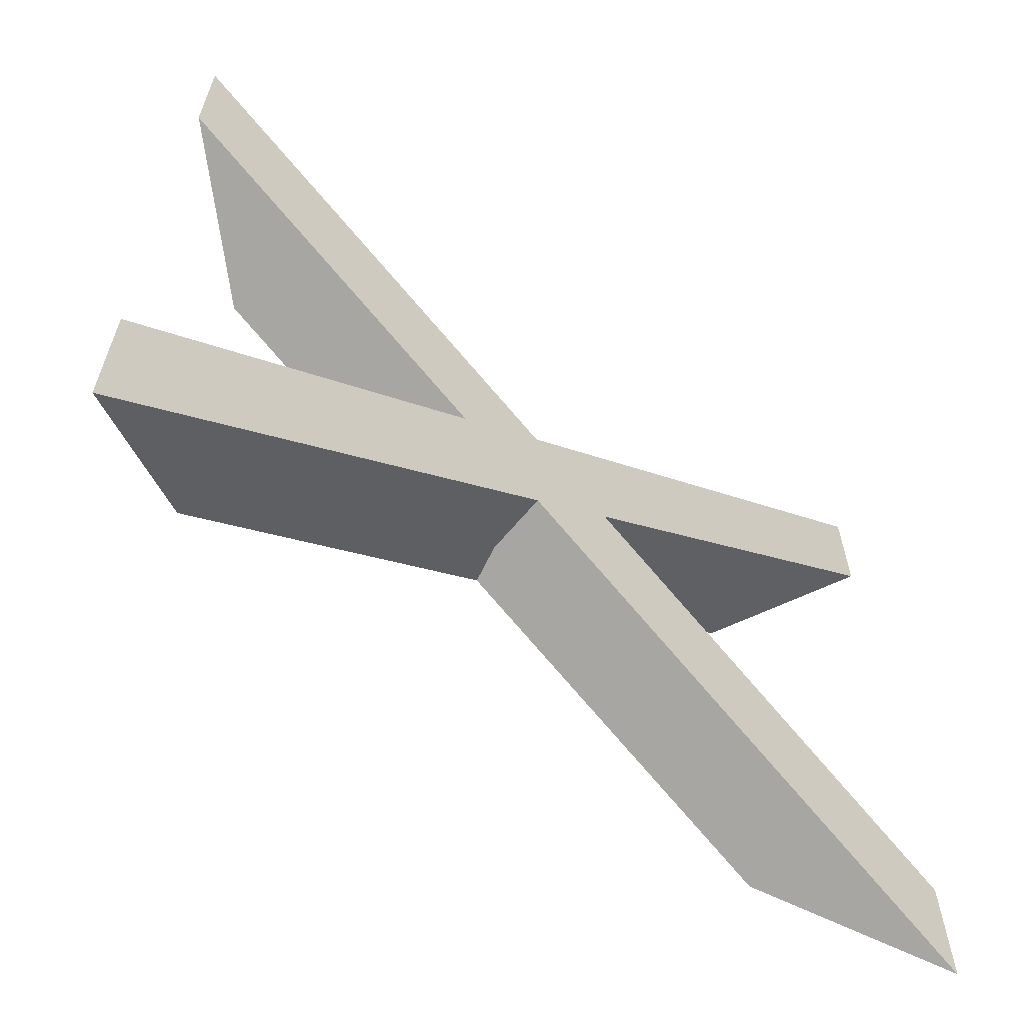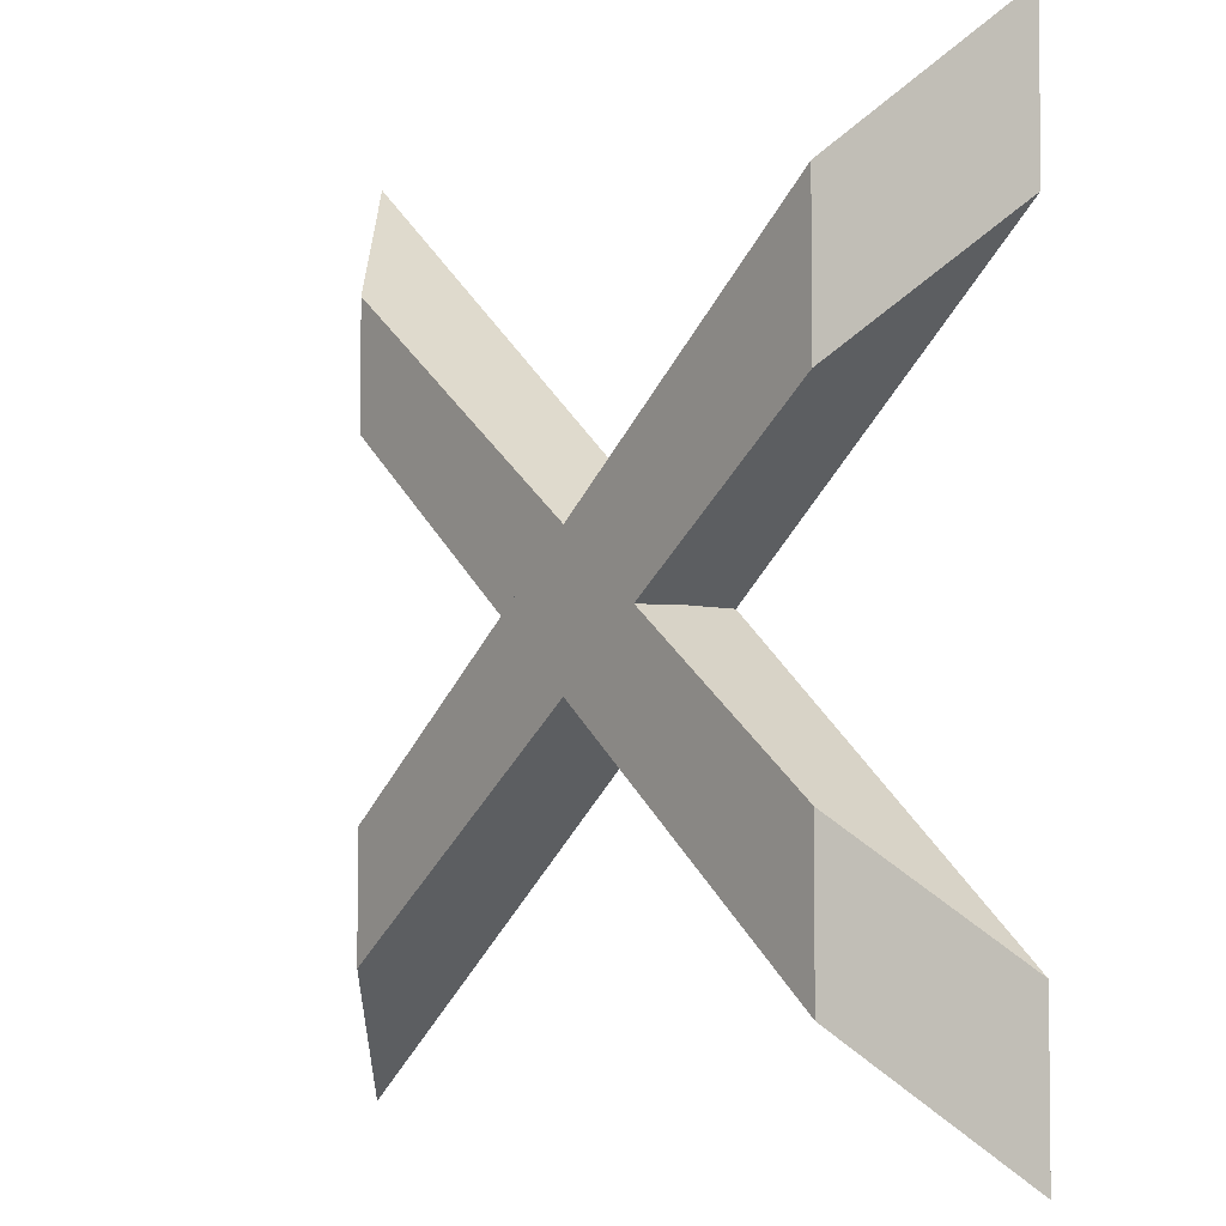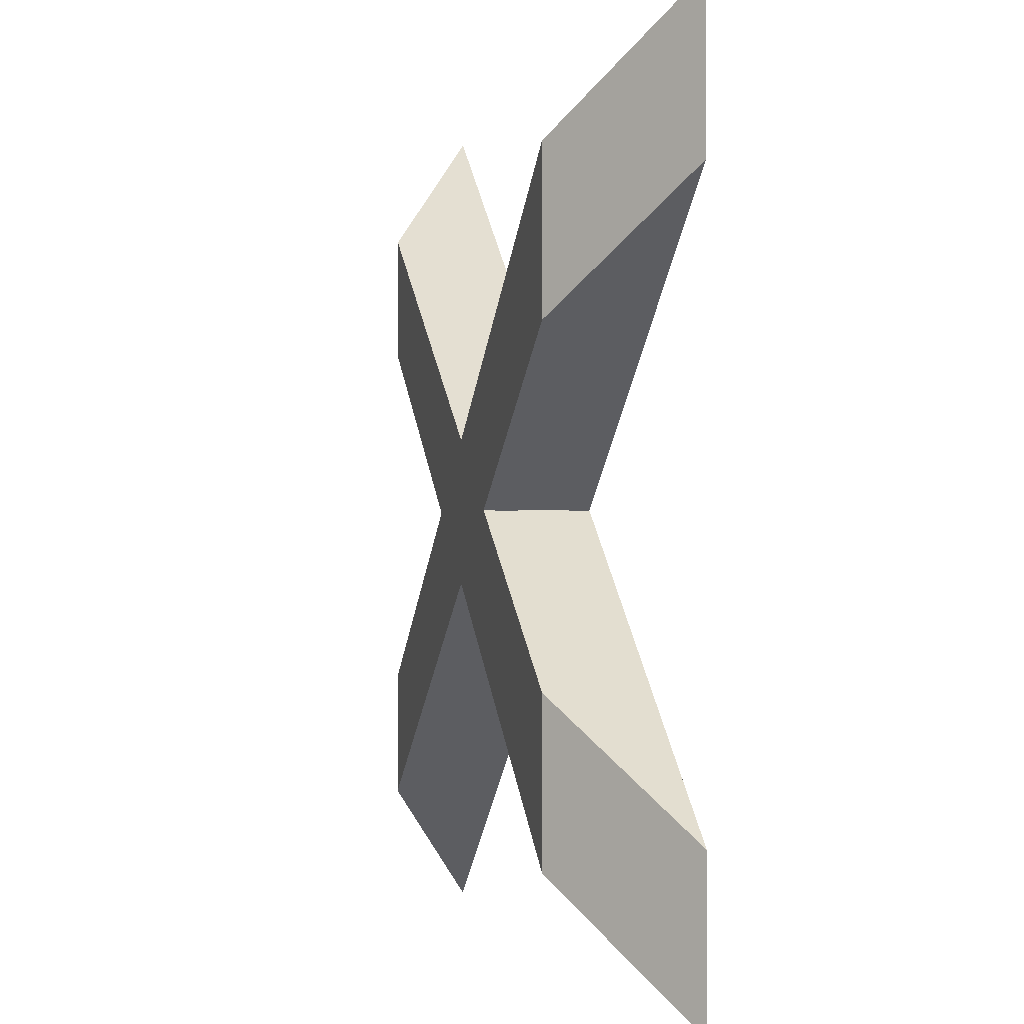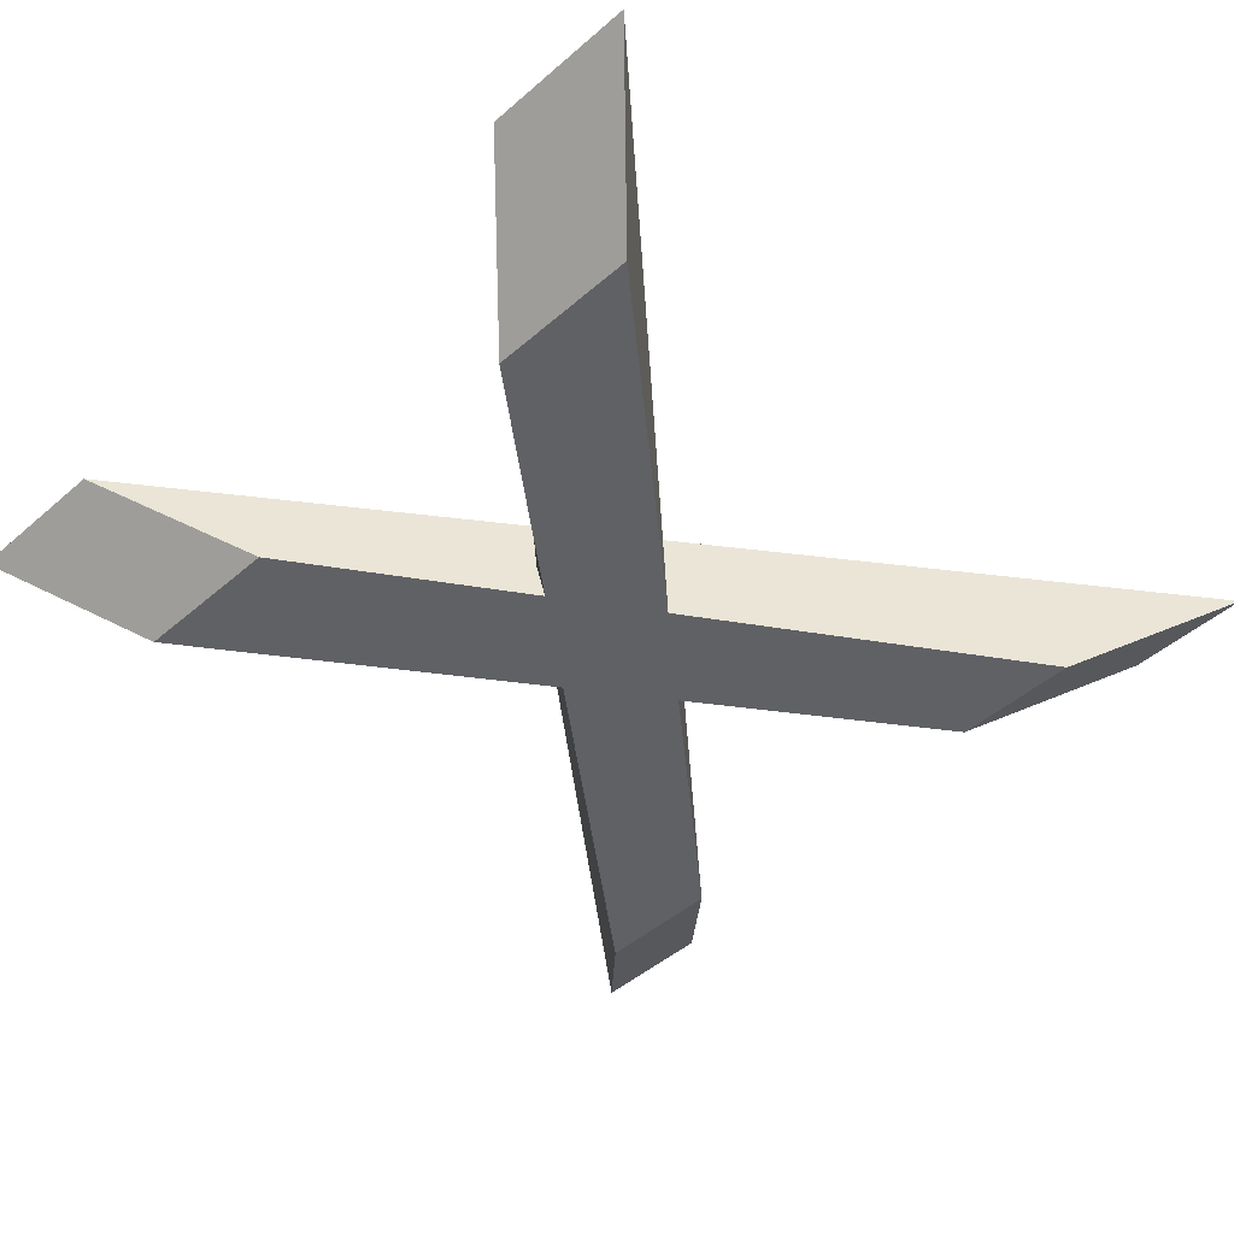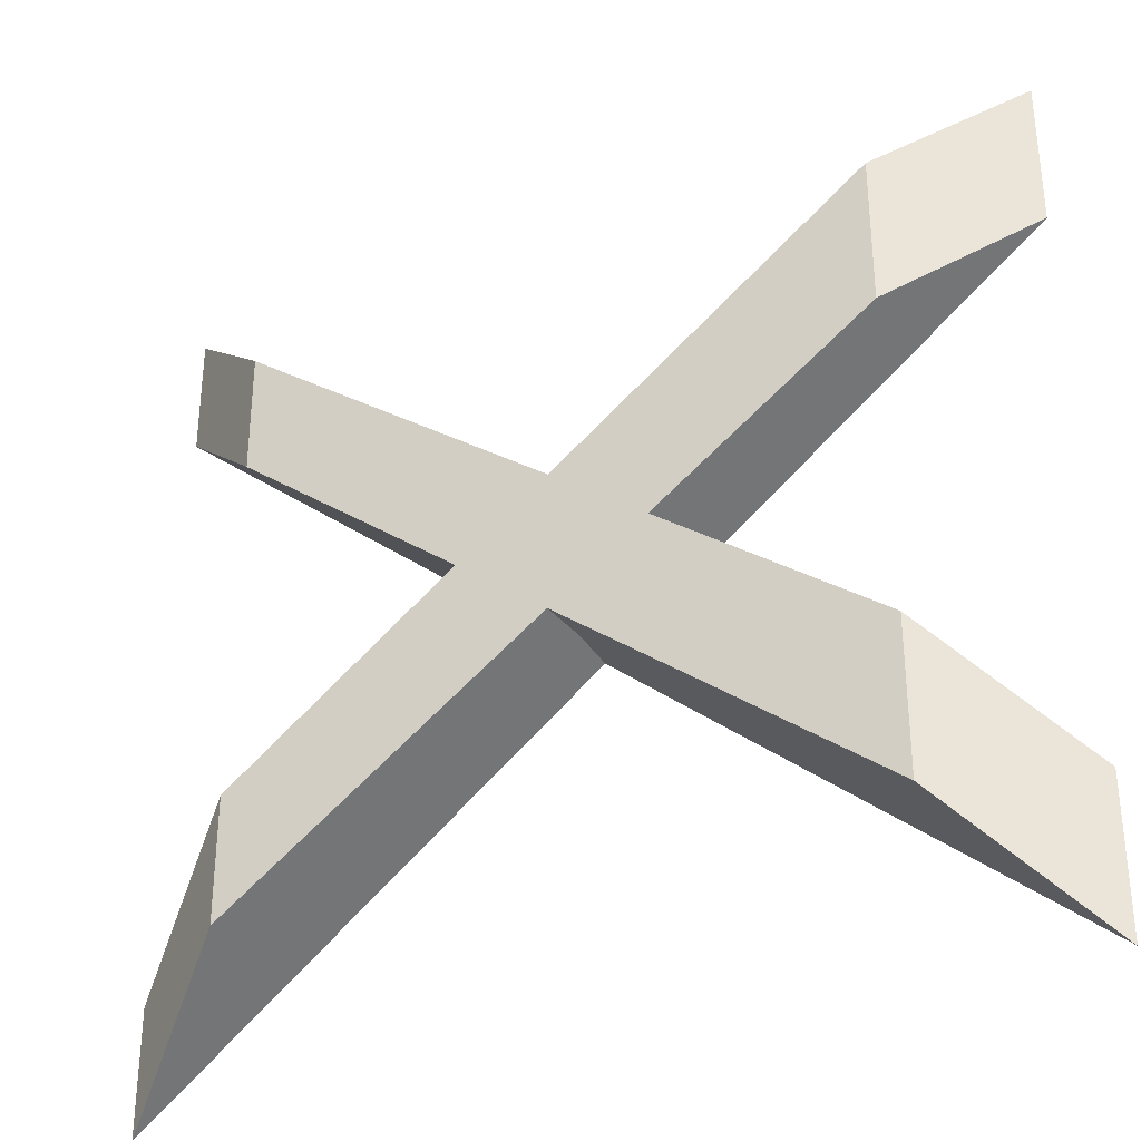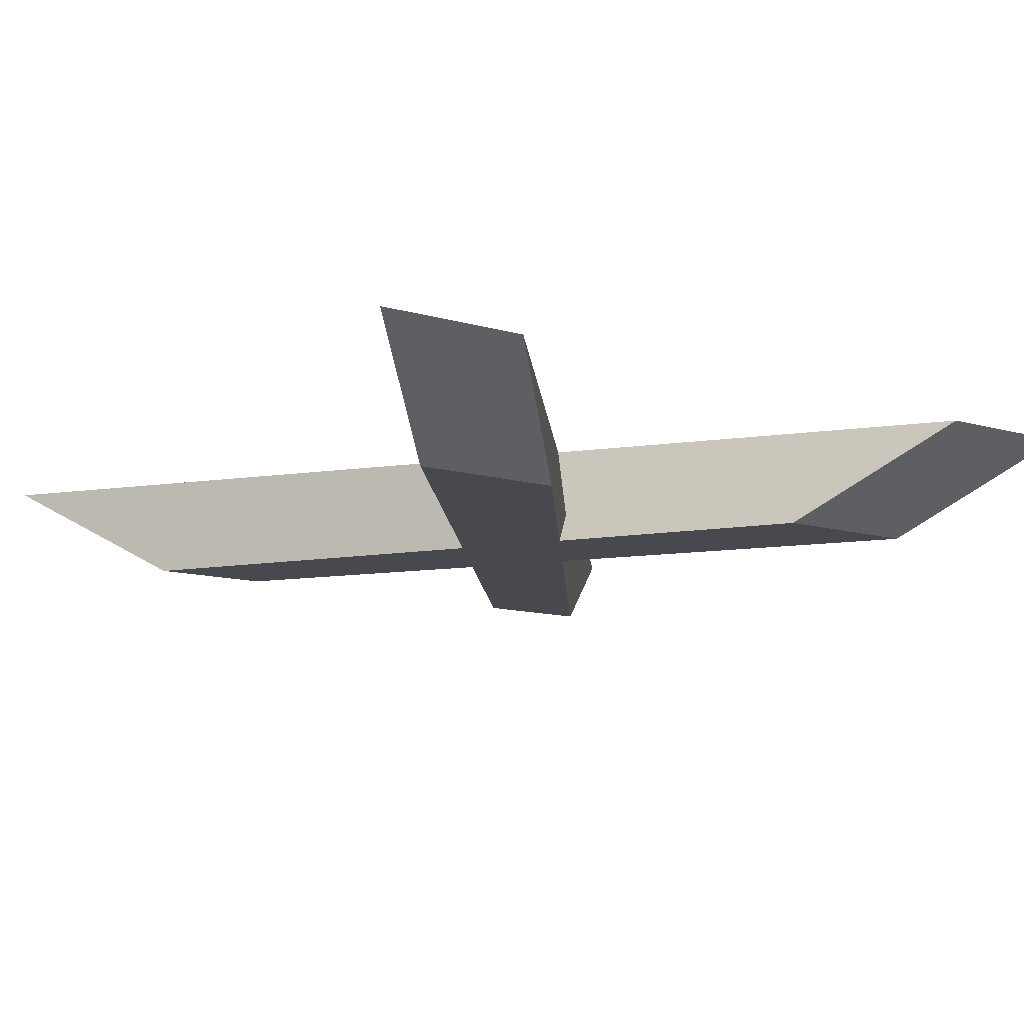
<metadata>
{"format":"obj","ext":"obj","renderer":"f3d","projection":"perspective","resolution":1024,"background":"white","views":[{"elev":-63.9,"azim":-37.7,"up":"+Y"},{"elev":-3.9,"azim":-126.2,"up":"+Y"},{"elev":-0.9,"azim":-103.9,"up":"+Y"},{"elev":-48.9,"azim":-46.4,"up":"+Z"},{"elev":-33.3,"azim":-154.3,"up":"+Y"},{"elev":-12.6,"azim":-123.2,"up":"+Z"}]}
</metadata>
<code>
g  Mesh
v -0.1036 -0.103 -0.01133
v -0.1469 -0.1429 0.02281
v -0.1469 -0.09232 0.02281
v -0.1036 -0.0524 -0.01133
v -0.002507 0.02306 0.02281
v 0.02528 -0 0.02281
v 0.1479 0.1018 0.02281
v 0.1479 0.1432 0.02281
v -0.002507 -0.02306 0.02281
v -0.03137 -0 0.02281
v 0.1041 0.05799 -0.01133
v 0.1041 0.09946 -0.01133
v -0.03193 0 -0.01133
v -0.000429 -0.02303 -0.01133
v 0.02929 0 -0.01133
v -0.000429 0.02303 -0.01133
v 0.02629 -0.002761 0.006301
v 0.02861 -0.002438 -0.001061
v 0.003464 -0.02256 0.002358
v -0.03036 0.003278 0.006957
v -0.03261 0.002828 -0.001692
v -0.006 0.02353 0.001919
v -0.1036 0.103 -0.01133
v -0.1469 0.1429 0.02281
v -0.1469 0.09232 0.02281
v -0.1036 0.0524 -0.01133
v 0.1479 -0.1018 0.02281
v 0.1479 -0.1432 0.02281
v 0.1041 -0.05799 -0.01133
v 0.1041 -0.09946 -0.01133
f 1 2 3 4
f 5 6 7 8
f 9 10 3 2
f 7 11 12 8
f 13 14 1 4
f 15 16 12 11
f 11 7 6 17 18 15
f 14 19 9 2 1
f 3 10 20 21 13 4
f 22 5 8 12 16
f 6 5 22 16 15 18 17
f 20 10 9 19 14 13 21
f 23 24 25 26
f 24 27 28 25
f 27 29 30 28
f 29 23 26 30
f 24 23 29 27
f 28 30 26 25

</code>
